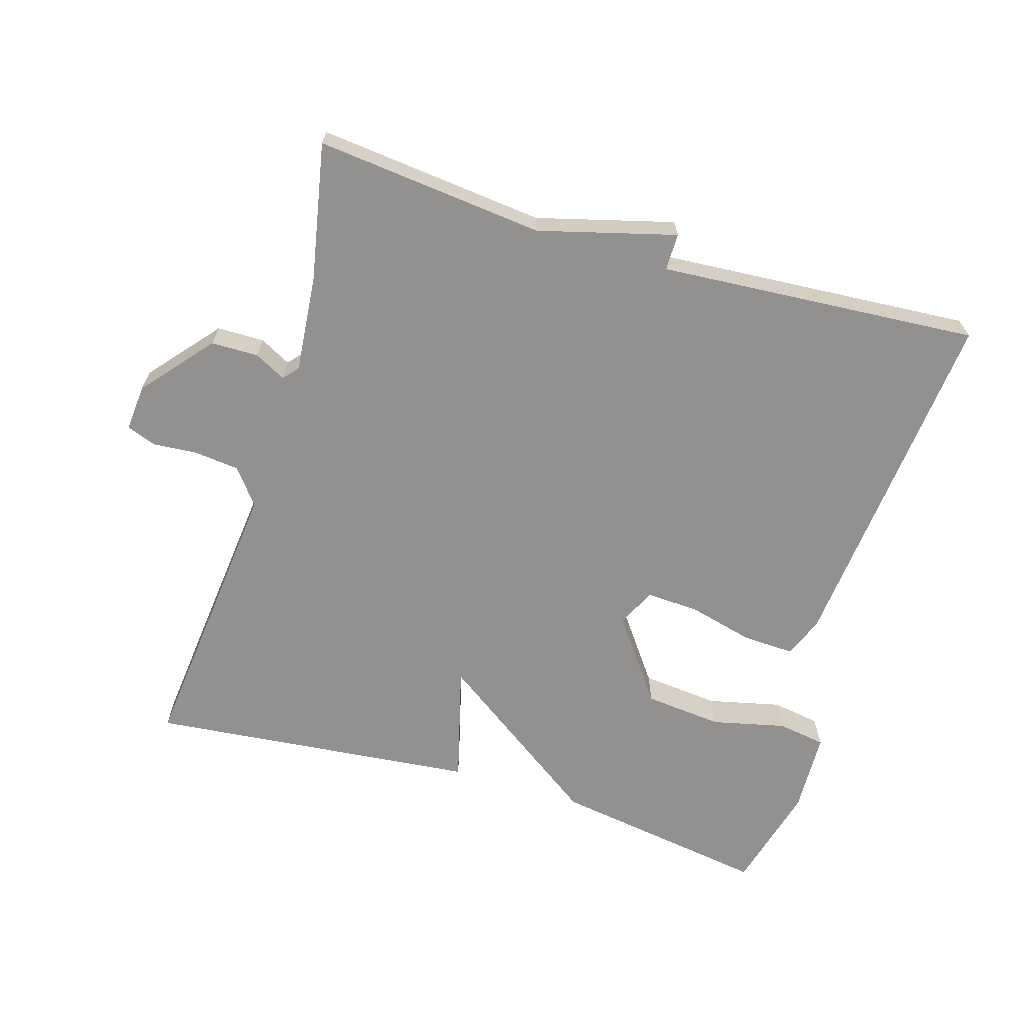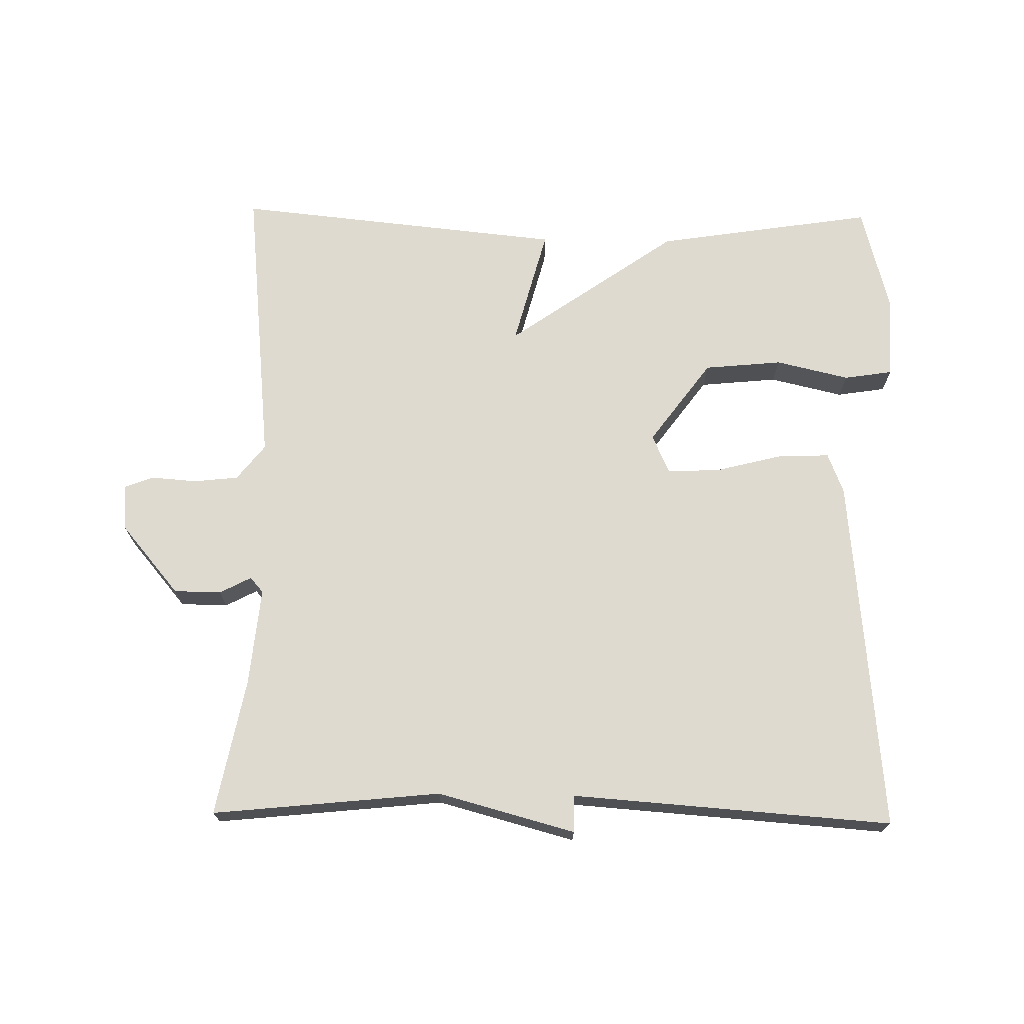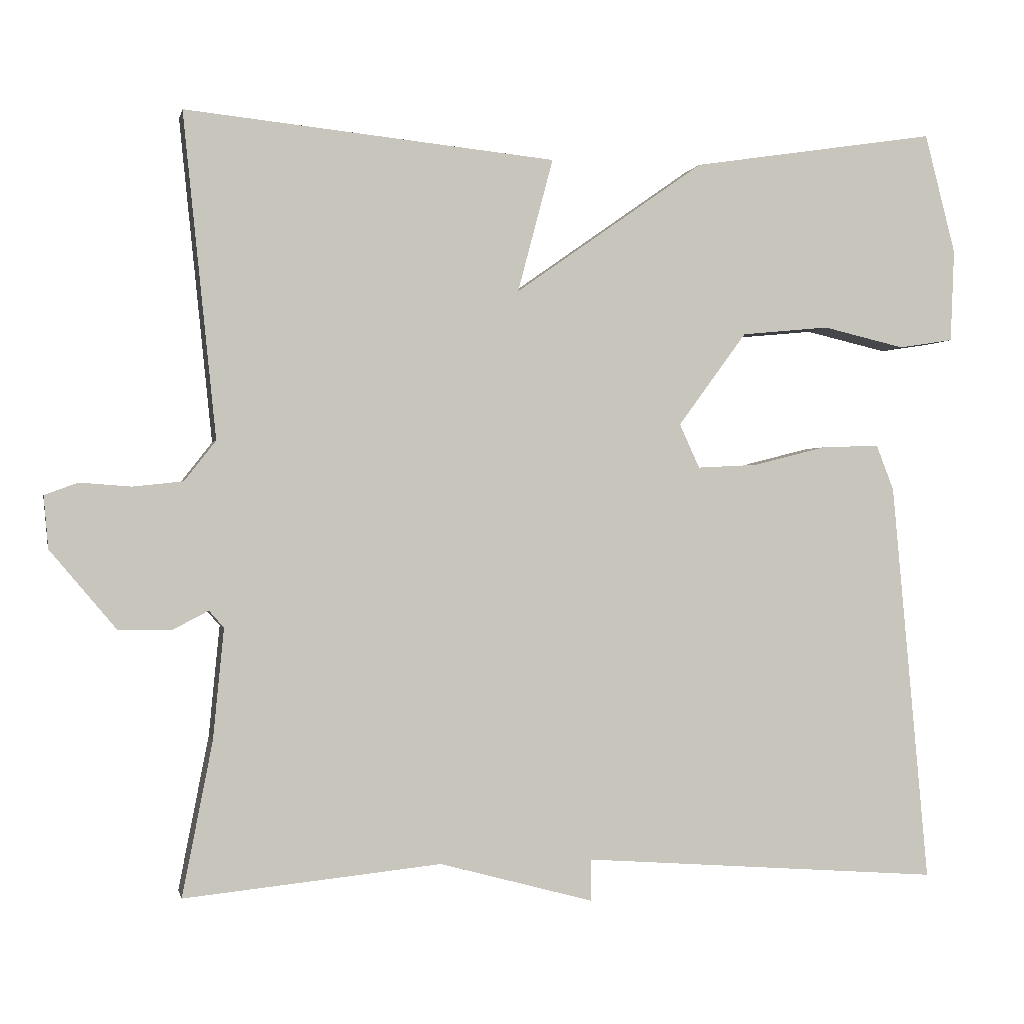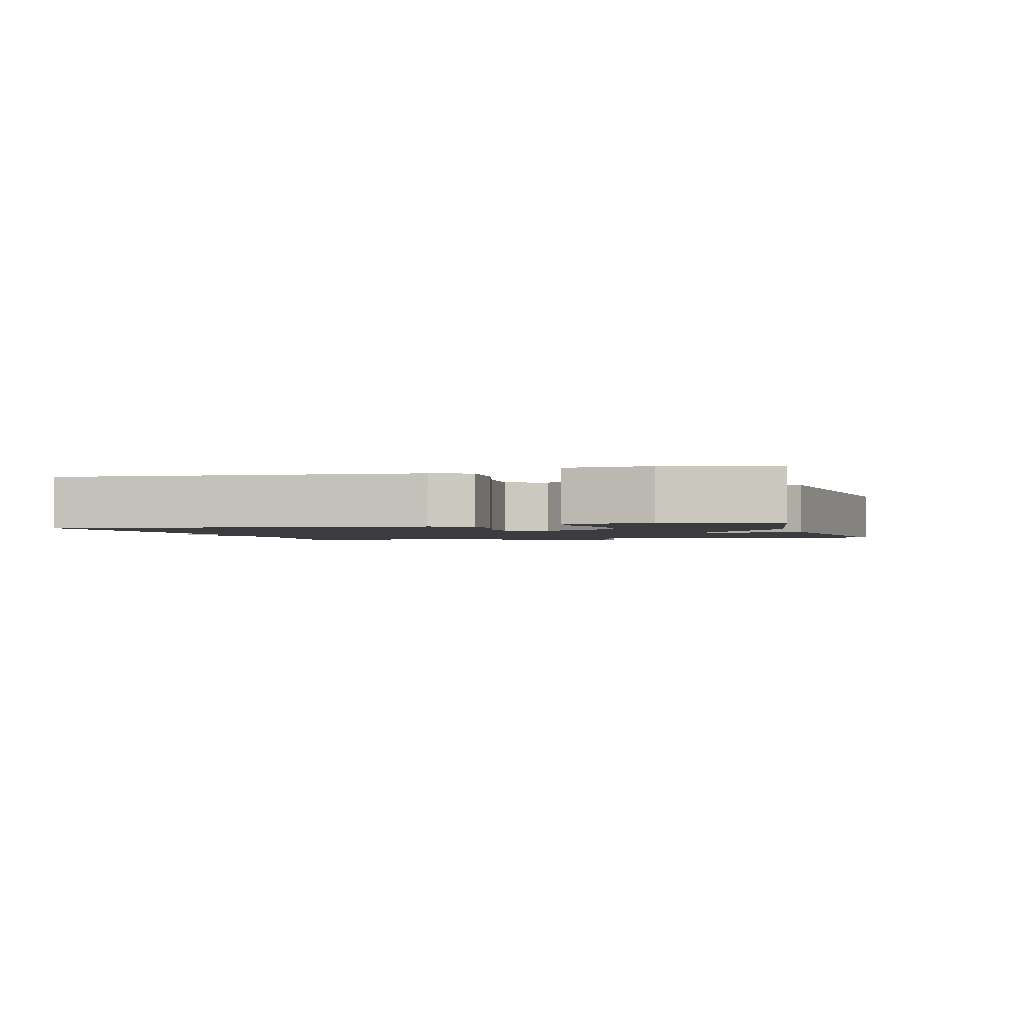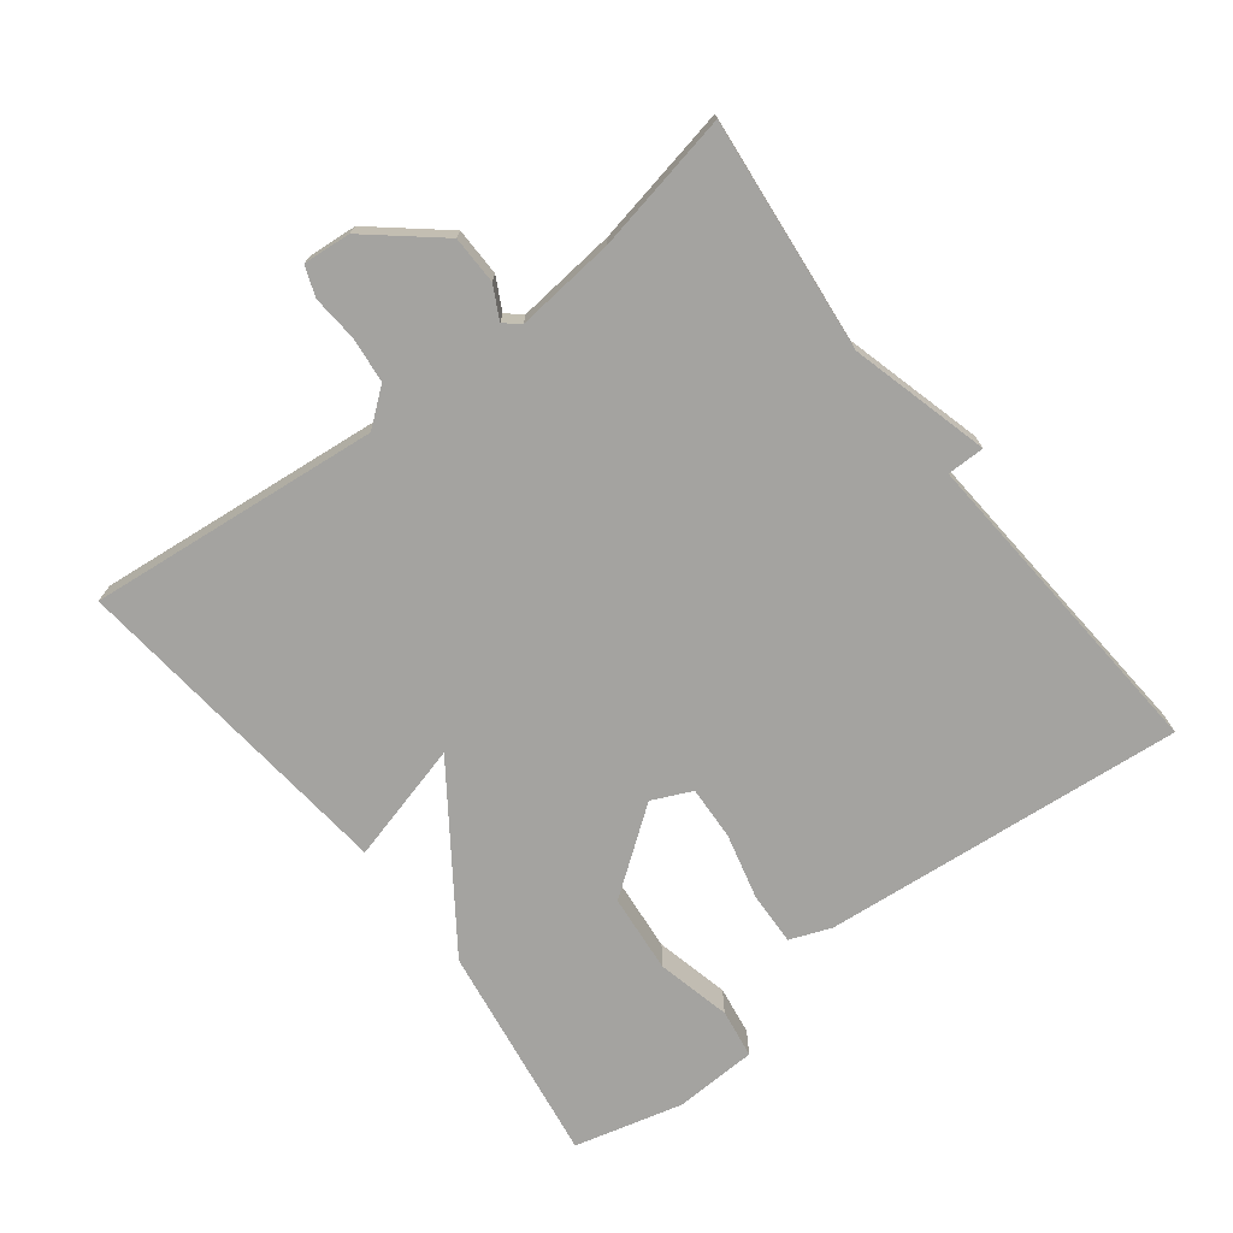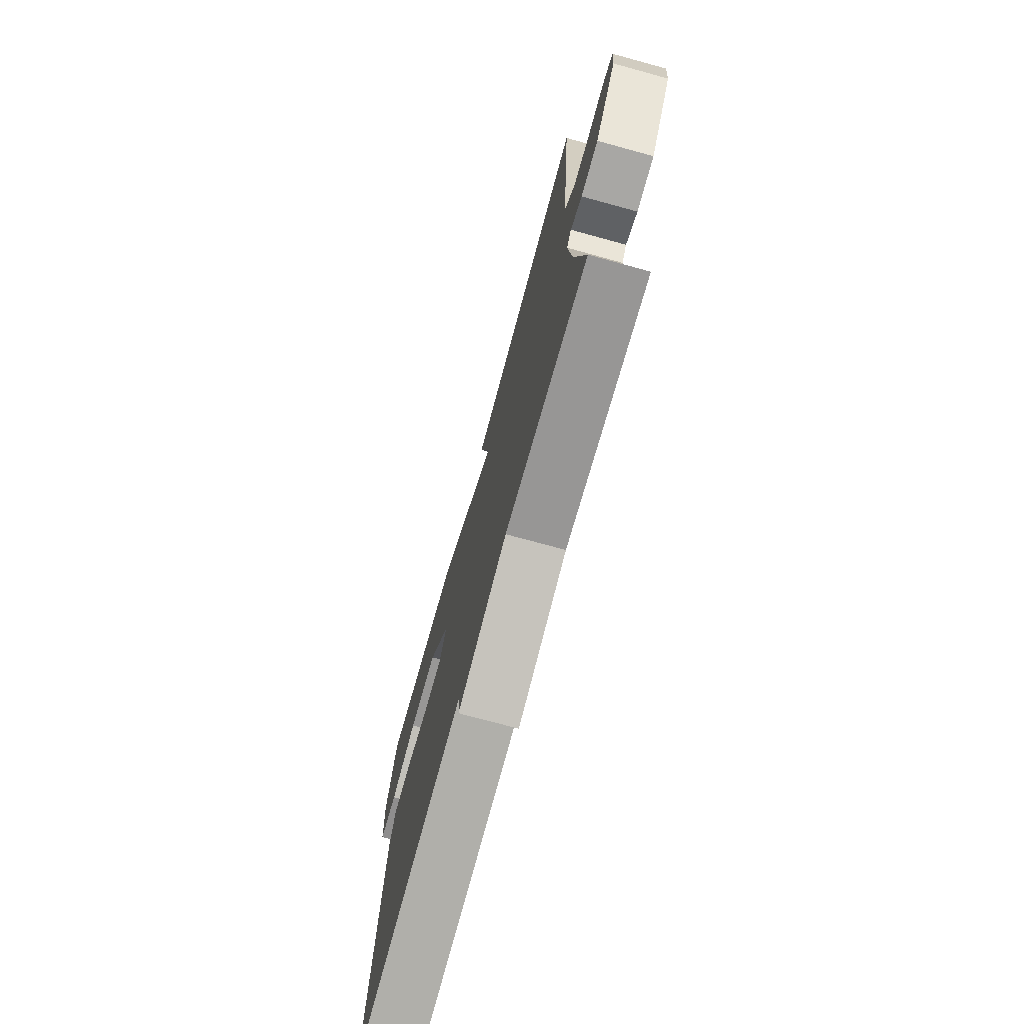
<metadata>
{"format":"obj","ext":"obj","renderer":"f3d","projection":"perspective","resolution":1024,"background":"white","views":[{"elev":-66.1,"azim":163.1,"up":"+Y"},{"elev":70.8,"azim":-179.1,"up":"+Y"},{"elev":-0.4,"azim":168.3,"up":"+Z"},{"elev":-1.8,"azim":-74.2,"up":"+Y"},{"elev":-72.8,"azim":127.7,"up":"+Y"},{"elev":-73.8,"azim":74.7,"up":"+Z"}]}
</metadata>
<code>
v -0.5 0.07 -0.5
v -0.452 0.07 0.021
v -0.429 0.07 0.08
v -0.353 0.07 0.077
v -0.258 0.07 0.053
v -0.18 0.07 0.049
v -0.154 0.07 0.106
v -0.243 0.07 0.227
v -0.357 0.07 0.238
v -0.464 0.07 0.213
v -0.535 0.07 0.224
v -0.54 0.07 0.344
v -0.5 0.07 0.5
v -0.181 0.07 0.451
v 0.065 0.07 0.278
v 0.019 0.07 0.451
v 0.5 0.07 0.5
v 0.457 0.07 0.08
v 0.498 0.07 0.028
v 0.563 0.07 0.021
v 0.629 0.07 0.026
v 0.672 0.07 0.01
v 0.666 0.07 -0.058
v 0.581 0.07 -0.159
v 0.512 0.07 -0.16
v 0.466 0.07 -0.136
v 0.447 0.07 -0.158
v 0.461 0.07 -0.301
v 0.5 0.07 -0.5
v 0.167 0.07 -0.466
v -0.033 0.07 -0.52
v -0.033 0.07 -0.466
v -0.5 0 -0.5
v -0.452 0 0.021
v -0.429 0 0.08
v -0.353 0 0.077
v -0.258 0 0.053
v -0.18 0 0.049
v -0.154 0 0.106
v -0.243 0 0.227
v -0.357 0 0.238
v -0.464 0 0.213
v -0.535 0 0.224
v -0.54 0 0.344
v -0.5 0 0.5
v -0.181 0 0.451
v 0.065 0 0.278
v 0.019 0 0.451
v 0.5 0 0.5
v 0.457 0 0.08
v 0.498 0 0.028
v 0.563 0 0.021
v 0.629 0 0.026
v 0.672 0 0.01
v 0.666 0 -0.058
v 0.581 0 -0.159
v 0.512 0 -0.16
v 0.466 0 -0.136
v 0.447 0 -0.158
v 0.461 0 -0.301
v 0.5 0 -0.5
v 0.167 0 -0.466
v -0.033 0 -0.52
v -0.033 0 -0.466
f 30 31 32
f 28 29 30
f 27 28 30 32
f 3 4 5
f 2 3 5
f 1 2 5
f 32 1 5
f 27 32 5
f 26 27 5
f 24 25 26
f 23 24 26
f 22 23 26
f 21 22 26
f 20 21 26
f 19 20 26
f 18 19 26
f 15 16 17 18
f 15 18 26
f 12 13 14
f 11 12 14
f 10 11 14
f 9 10 14
f 8 9 14 15
f 7 8 15 26
f 26 5 6
f 6 7 26
f 64 63 62
f 62 61 60
f 64 62 60 59
f 37 36 35
f 37 35 34
f 37 34 33
f 37 33 64
f 37 64 59
f 37 59 58
f 58 57 56
f 58 56 55
f 58 55 54
f 58 54 53
f 58 53 52
f 58 52 51
f 58 51 50
f 50 49 48 47
f 58 50 47
f 46 45 44
f 46 44 43
f 46 43 42
f 46 42 41
f 47 46 41 40
f 58 47 40 39
f 38 37 58
f 58 39 38
f 1 33 34 2
f 2 34 35 3
f 3 35 36 4
f 4 36 37 5
f 5 37 38 6
f 6 38 39 7
f 7 39 40 8
f 8 40 41 9
f 9 41 42 10
f 10 42 43 11
f 11 43 44 12
f 12 44 45 13
f 13 45 46 14
f 14 46 47 15
f 15 47 48 16
f 16 48 49 17
f 17 49 50 18
f 18 50 51 19
f 19 51 52 20
f 20 52 53 21
f 21 53 54 22
f 22 54 55 23
f 23 55 56 24
f 24 56 57 25
f 25 57 58 26
f 26 58 59 27
f 27 59 60 28
f 28 60 61 29
f 29 61 62 30
f 30 62 63 31
f 31 63 64 32
f 32 64 33 1

</code>
